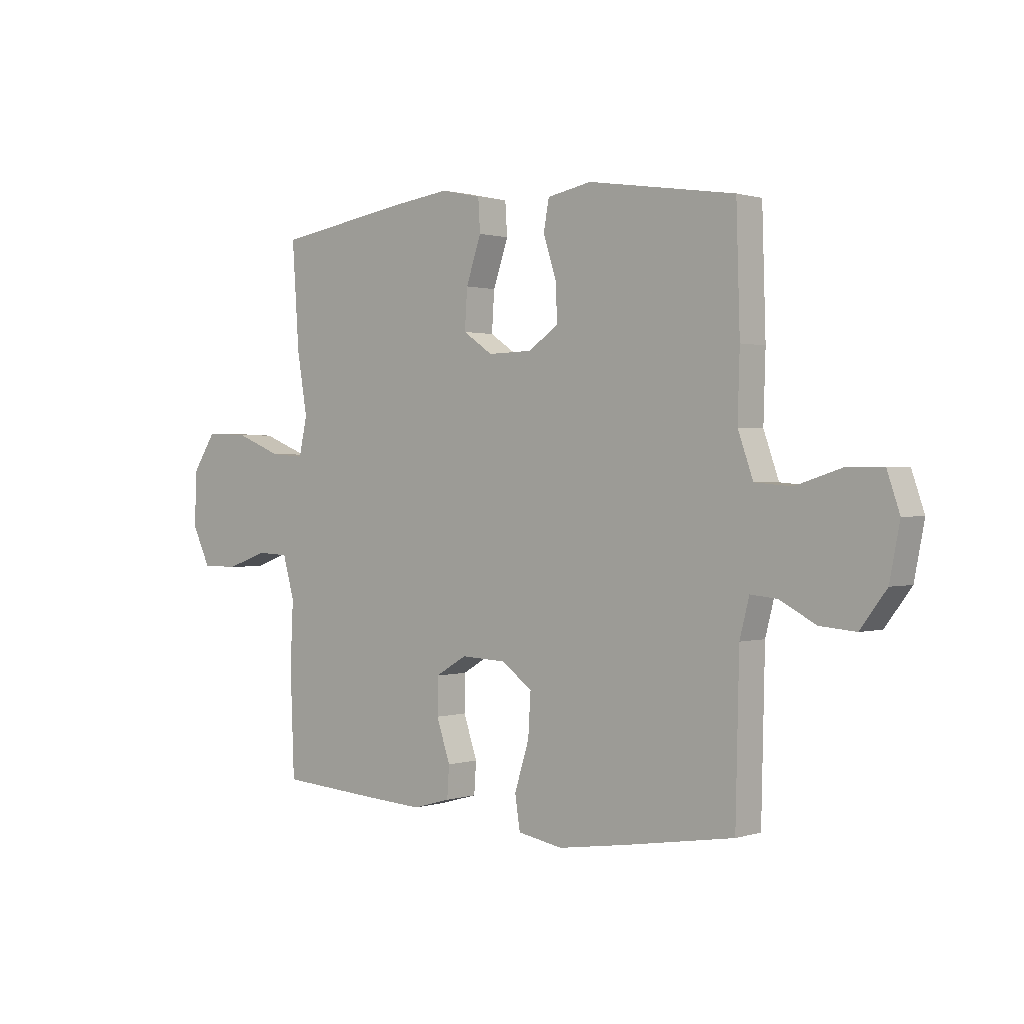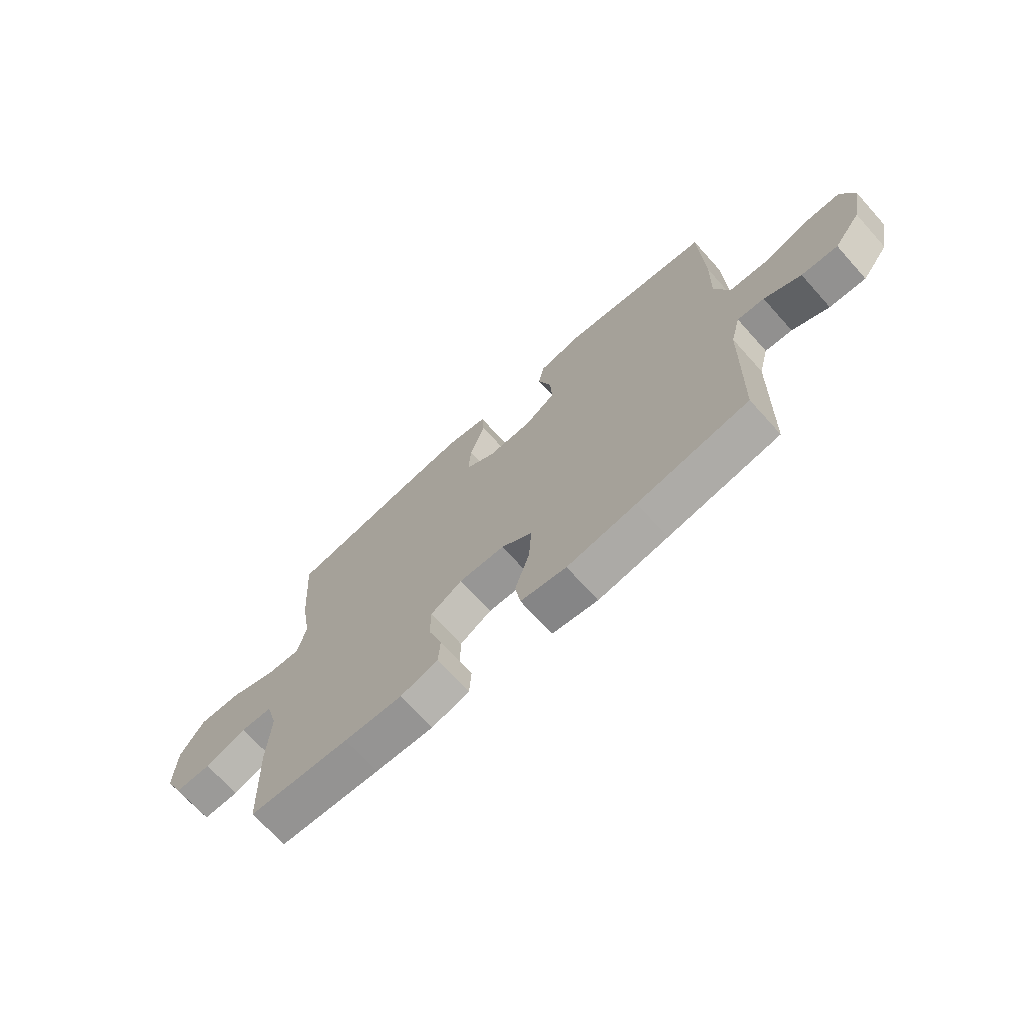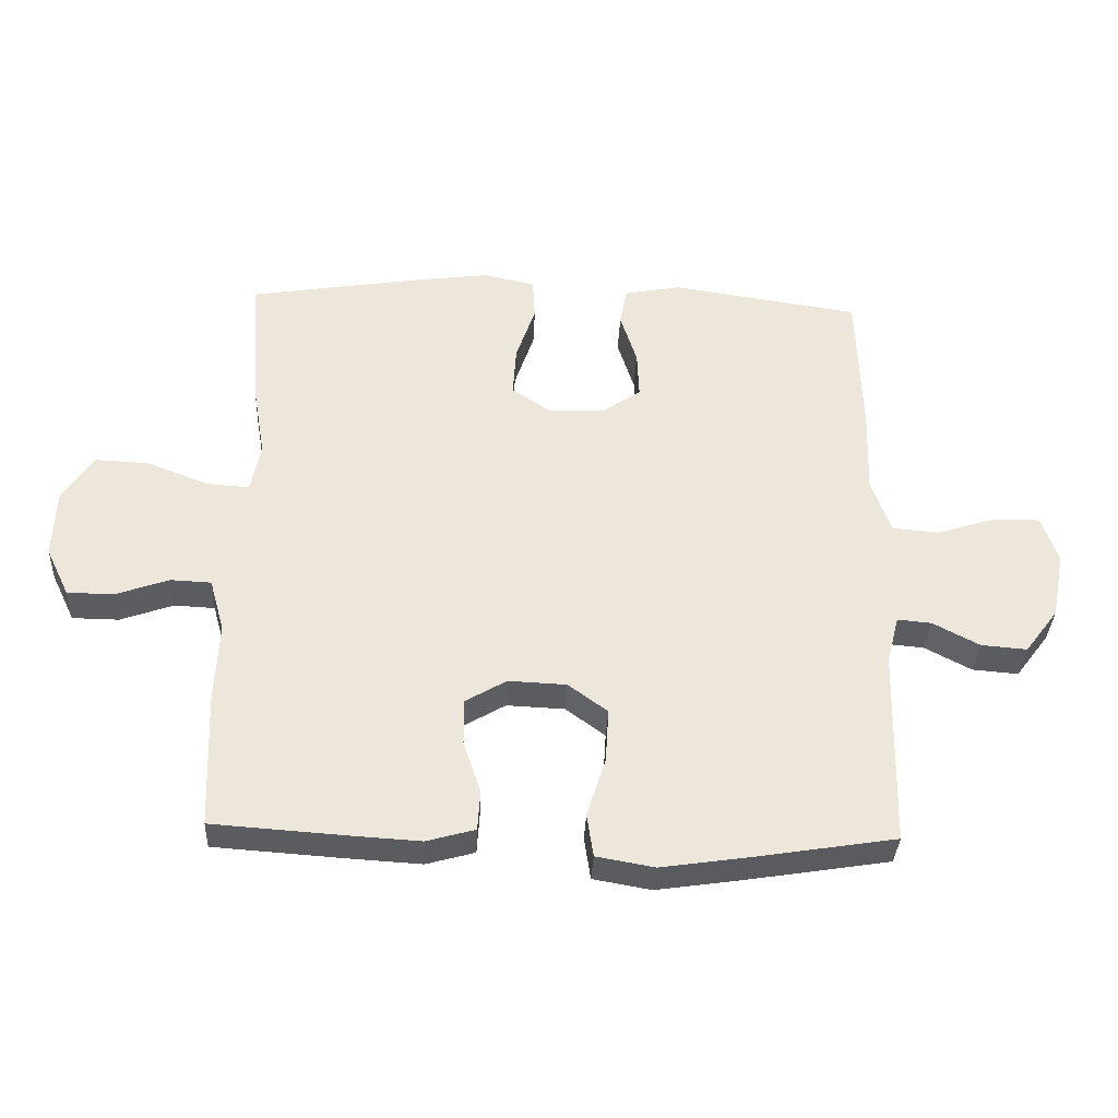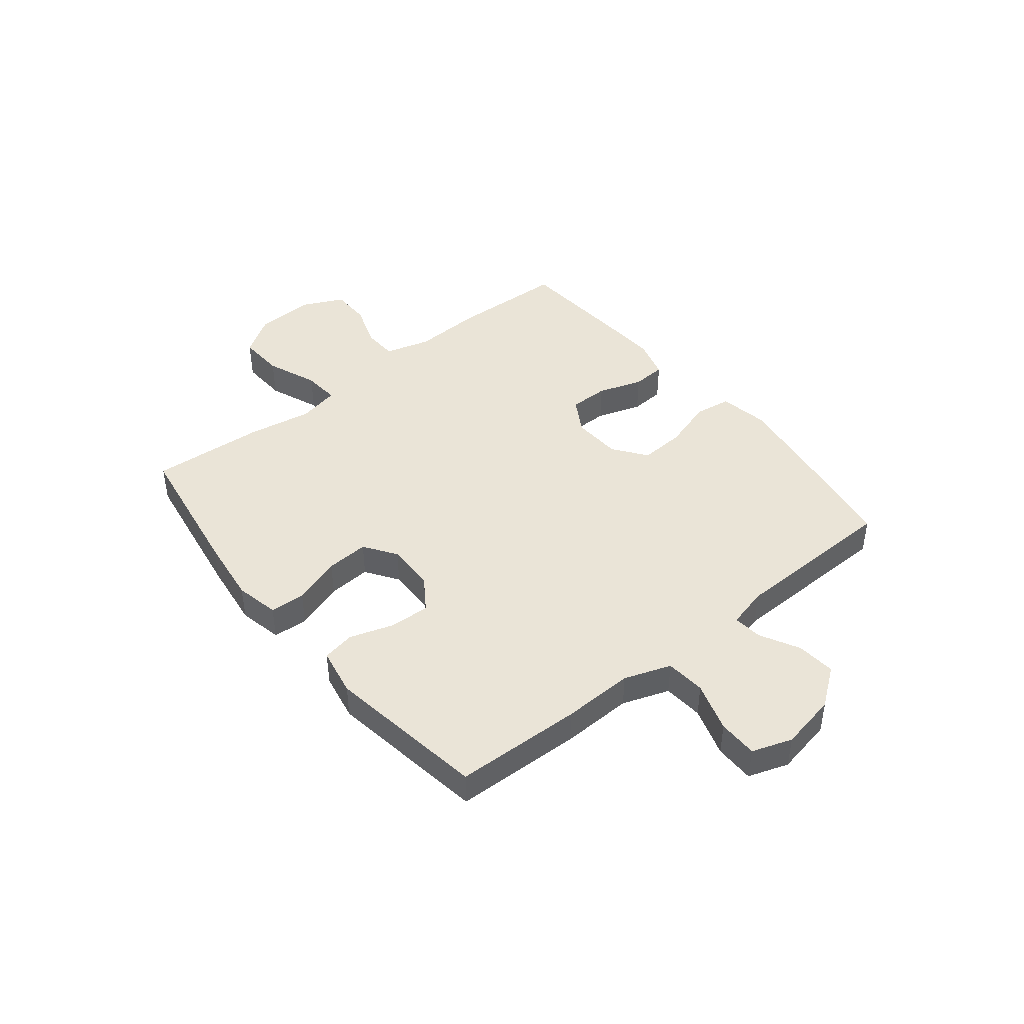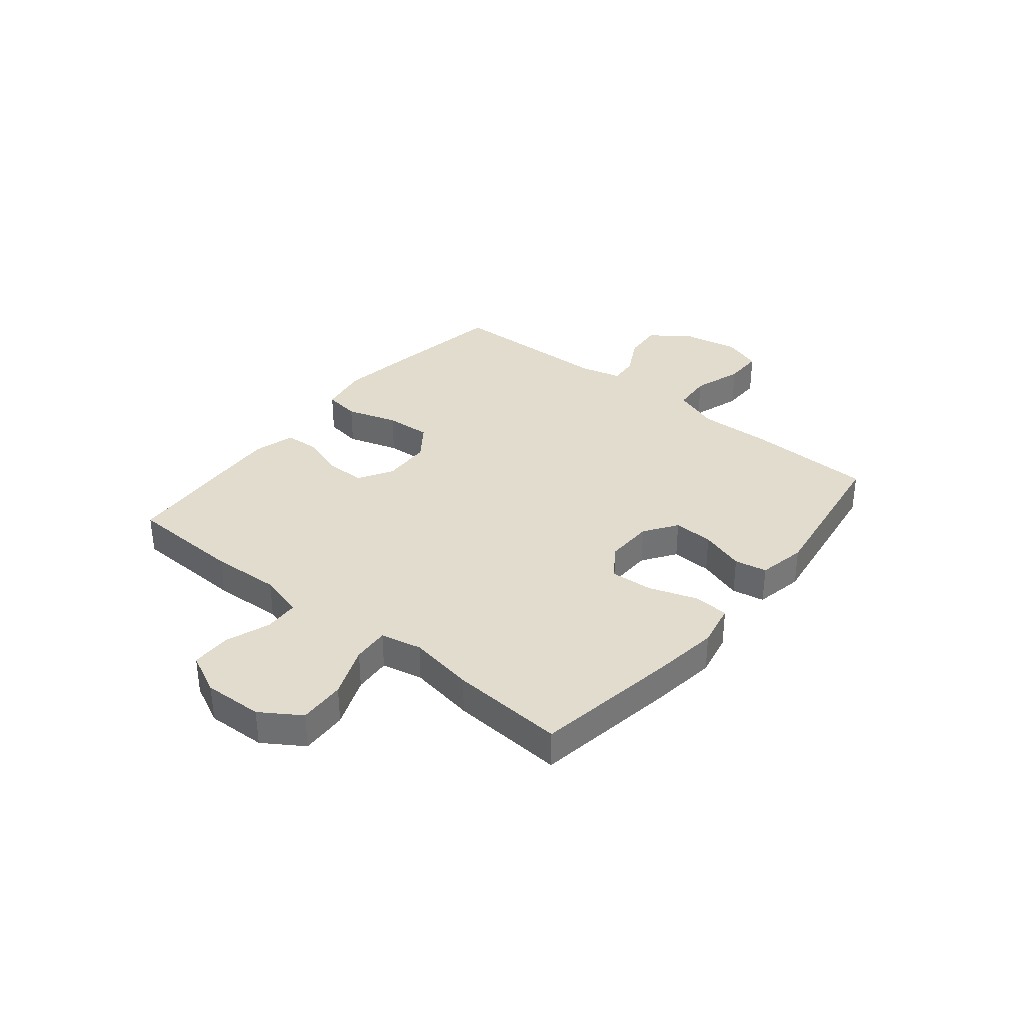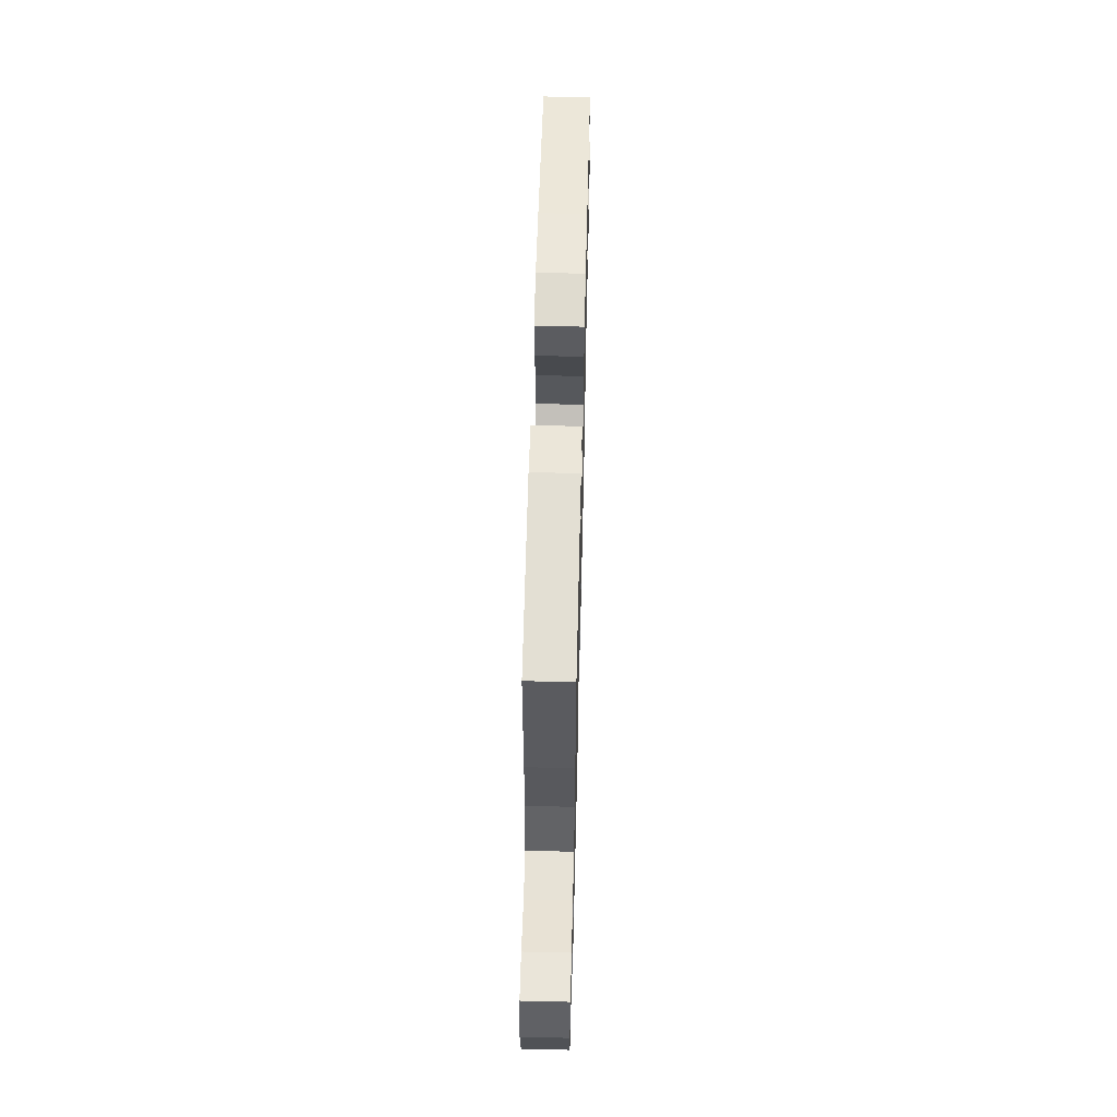
<metadata>
{"format":"obj","ext":"obj","renderer":"f3d","projection":"perspective","resolution":1024,"background":"white","views":[{"elev":0.9,"azim":41.2,"up":"+Z"},{"elev":-69.9,"azim":42.0,"up":"+Z"},{"elev":-35.0,"azim":-2.6,"up":"+Z"},{"elev":43.8,"azim":51.2,"up":"+Y"},{"elev":34.6,"azim":-50.9,"up":"+Y"},{"elev":58.4,"azim":91.4,"up":"+Z"}]}
</metadata>
<code>
v 0.5 0.07 0.5
v 0.507 0.07 0.268
v 0.503 0.07 0.138
v 0.533 0.07 0.053
v 0.606 0.07 0.047
v 0.697 0.07 0.076
v 0.769 0.07 0.076
v 0.794 0.07 0.003
v 0.774 0.07 -0.1
v 0.722 0.07 -0.169
v 0.651 0.07 -0.163
v 0.579 0.07 -0.125
v 0.526 0.07 -0.12
v 0.507 0.07 -0.194
v 0.5 0.07 -0.5
v 0.282 0.07 -0.535
v 0.146 0.07 -0.555
v 0.056 0.07 -0.539
v 0.046 0.07 -0.473
v 0.075 0.07 -0.38
v 0.08 0.07 -0.297
v 0.019 0.07 -0.252
v -0.071 0.07 -0.248
v -0.134 0.07 -0.285
v -0.134 0.07 -0.357
v -0.107 0.07 -0.438
v -0.111 0.07 -0.5
v -0.186 0.07 -0.521
v -0.301 0.07 -0.514
v -0.5 0.07 -0.5
v -0.508 0.07 -0.292
v -0.502 0.07 -0.166
v -0.525 0.07 -0.084
v -0.588 0.07 -0.081
v -0.67 0.07 -0.11
v -0.742 0.07 -0.109
v -0.778 0.07 -0.034
v -0.774 0.07 0.073
v -0.727 0.07 0.145
v -0.642 0.07 0.141
v -0.549 0.07 0.104
v -0.482 0.07 0.099
v -0.466 0.07 0.174
v -0.486 0.07 0.293
v -0.5 0.07 0.5
v -0.239 0.07 0.542
v -0.118 0.07 0.558
v -0.038 0.07 0.541
v -0.034 0.07 0.477
v -0.064 0.07 0.389
v -0.069 0.07 0.311
v -0.01 0.07 0.271
v 0.078 0.07 0.273
v 0.138 0.07 0.314
v 0.135 0.07 0.387
v 0.109 0.07 0.468
v 0.12 0.07 0.527
v 0.208 0.07 0.544
v 0.5 0 0.5
v 0.507 0 0.268
v 0.503 0 0.138
v 0.533 0 0.053
v 0.606 0 0.047
v 0.697 0 0.076
v 0.769 0 0.076
v 0.794 0 0.003
v 0.774 0 -0.1
v 0.722 0 -0.169
v 0.651 0 -0.163
v 0.579 0 -0.125
v 0.526 0 -0.12
v 0.507 0 -0.194
v 0.5 0 -0.5
v 0.282 0 -0.535
v 0.146 0 -0.555
v 0.056 0 -0.539
v 0.046 0 -0.473
v 0.075 0 -0.38
v 0.08 0 -0.297
v 0.019 0 -0.252
v -0.071 0 -0.248
v -0.134 0 -0.285
v -0.134 0 -0.357
v -0.107 0 -0.438
v -0.111 0 -0.5
v -0.186 0 -0.521
v -0.301 0 -0.514
v -0.5 0 -0.5
v -0.508 0 -0.292
v -0.502 0 -0.166
v -0.525 0 -0.084
v -0.588 0 -0.081
v -0.67 0 -0.11
v -0.742 0 -0.109
v -0.778 0 -0.034
v -0.774 0 0.073
v -0.727 0 0.145
v -0.642 0 0.141
v -0.549 0 0.104
v -0.482 0 0.099
v -0.466 0 0.174
v -0.486 0 0.293
v -0.5 0 0.5
v -0.239 0 0.542
v -0.118 0 0.558
v -0.038 0 0.541
v -0.034 0 0.477
v -0.064 0 0.389
v -0.069 0 0.311
v -0.01 0 0.271
v 0.078 0 0.273
v 0.138 0 0.314
v 0.135 0 0.387
v 0.109 0 0.468
v 0.12 0 0.527
v 0.208 0 0.544
f 1 2 3
f 58 1 3
f 57 58 3
f 56 57 3
f 55 56 3
f 54 55 3 4
f 53 54 4
f 52 53 4
f 48 49 50
f 47 48 50
f 46 47 50
f 45 46 50
f 44 45 50
f 43 44 50
f 42 43 50 51
f 39 40 41
f 38 39 41
f 37 38 41
f 36 37 41
f 35 36 41
f 34 35 41
f 33 34 41 42
f 42 51 52
f 33 42 52
f 32 33 52
f 30 31 32
f 29 30 32
f 28 29 32
f 27 28 32
f 26 27 32
f 25 26 32
f 18 19 20
f 17 18 20
f 16 17 20
f 15 16 20
f 14 15 20
f 13 14 20 21
f 10 11 12
f 9 10 12
f 8 9 12
f 7 8 12
f 6 7 12
f 5 6 12
f 4 5 12 13
f 13 21 22
f 4 13 22
f 52 4 22
f 24 25 32
f 23 24 32 52
f 22 23 52
f 61 60 59
f 61 59 116
f 61 116 115
f 61 115 114
f 61 114 113
f 62 61 113 112
f 62 112 111
f 62 111 110
f 108 107 106
f 108 106 105
f 108 105 104
f 108 104 103
f 108 103 102
f 108 102 101
f 109 108 101 100
f 99 98 97
f 99 97 96
f 99 96 95
f 99 95 94
f 99 94 93
f 99 93 92
f 100 99 92 91
f 110 109 100
f 110 100 91
f 110 91 90
f 90 89 88
f 90 88 87
f 90 87 86
f 90 86 85
f 90 85 84
f 90 84 83
f 78 77 76
f 78 76 75
f 78 75 74
f 78 74 73
f 78 73 72
f 79 78 72 71
f 70 69 68
f 70 68 67
f 70 67 66
f 70 66 65
f 70 65 64
f 70 64 63
f 71 70 63 62
f 80 79 71
f 80 71 62
f 80 62 110
f 90 83 82
f 110 90 82 81
f 110 81 80
f 1 59 60 2
f 2 60 61 3
f 3 61 62 4
f 4 62 63 5
f 5 63 64 6
f 6 64 65 7
f 7 65 66 8
f 8 66 67 9
f 9 67 68 10
f 10 68 69 11
f 11 69 70 12
f 12 70 71 13
f 13 71 72 14
f 14 72 73 15
f 15 73 74 16
f 16 74 75 17
f 17 75 76 18
f 18 76 77 19
f 19 77 78 20
f 20 78 79 21
f 21 79 80 22
f 22 80 81 23
f 23 81 82 24
f 24 82 83 25
f 25 83 84 26
f 26 84 85 27
f 27 85 86 28
f 28 86 87 29
f 29 87 88 30
f 30 88 89 31
f 31 89 90 32
f 32 90 91 33
f 33 91 92 34
f 34 92 93 35
f 35 93 94 36
f 36 94 95 37
f 37 95 96 38
f 38 96 97 39
f 39 97 98 40
f 40 98 99 41
f 41 99 100 42
f 42 100 101 43
f 43 101 102 44
f 44 102 103 45
f 45 103 104 46
f 46 104 105 47
f 47 105 106 48
f 48 106 107 49
f 49 107 108 50
f 50 108 109 51
f 51 109 110 52
f 52 110 111 53
f 53 111 112 54
f 54 112 113 55
f 55 113 114 56
f 56 114 115 57
f 57 115 116 58
f 58 116 59 1

</code>
